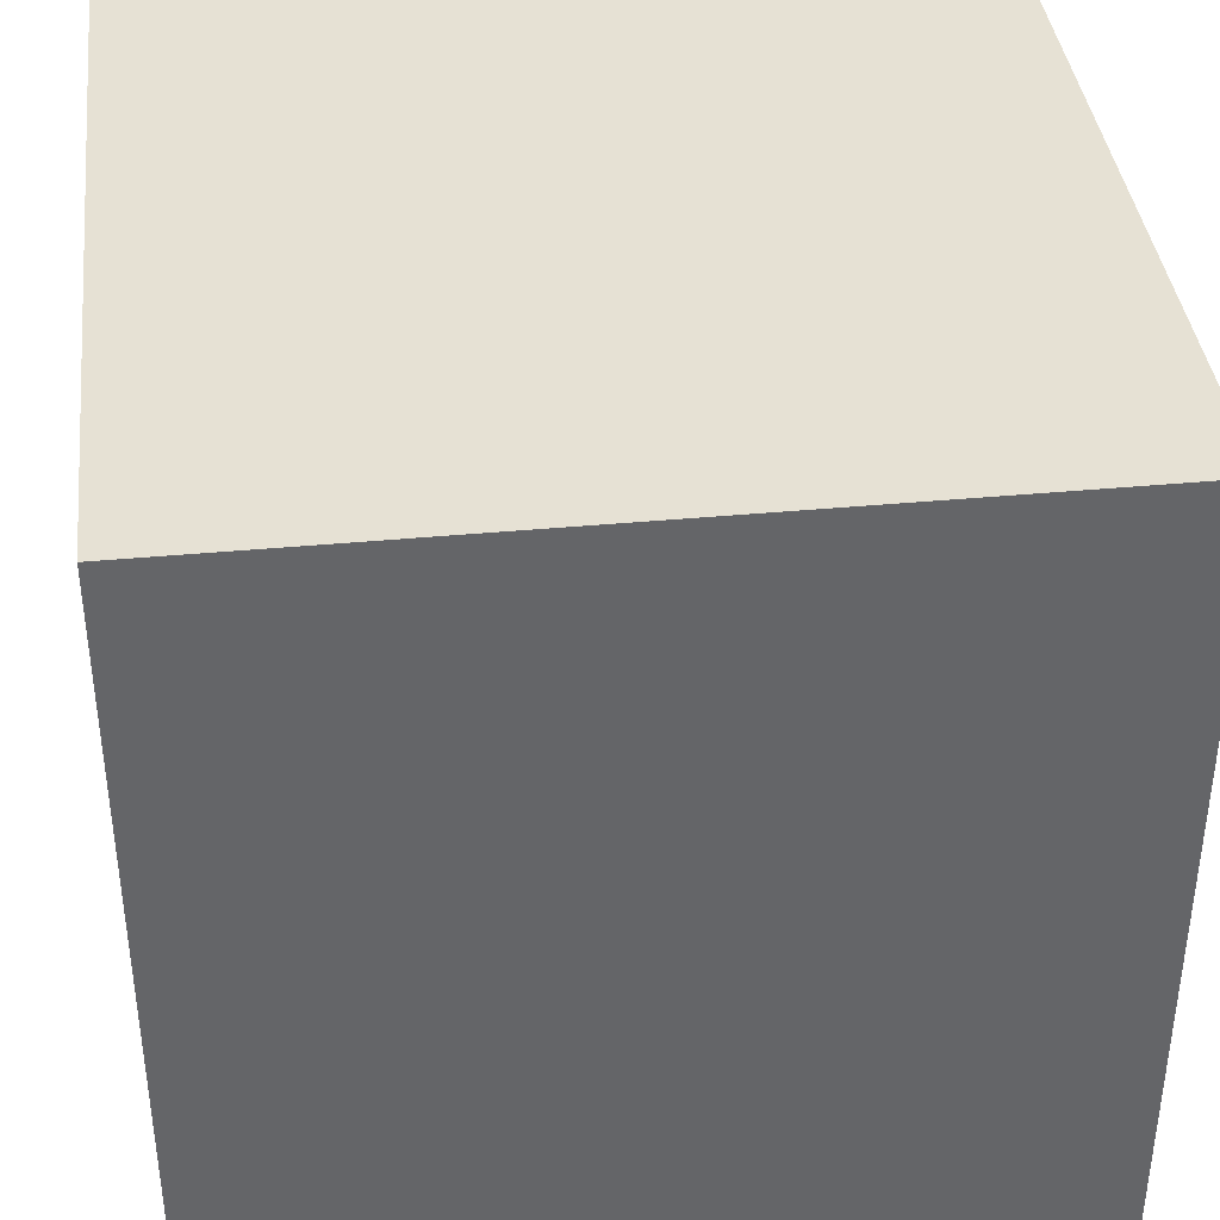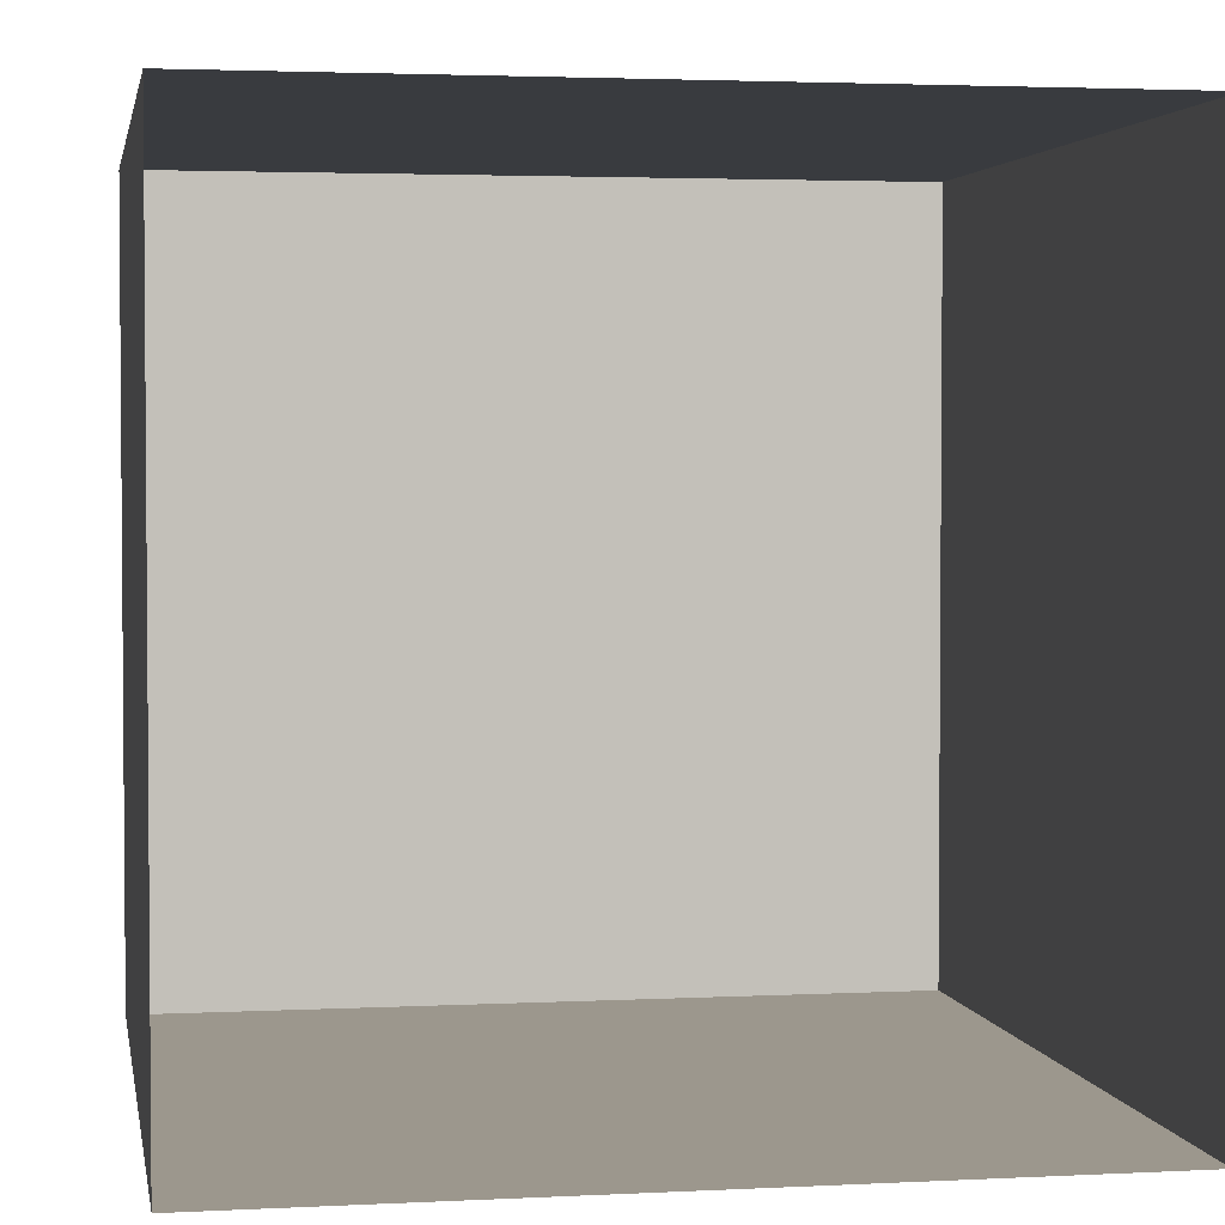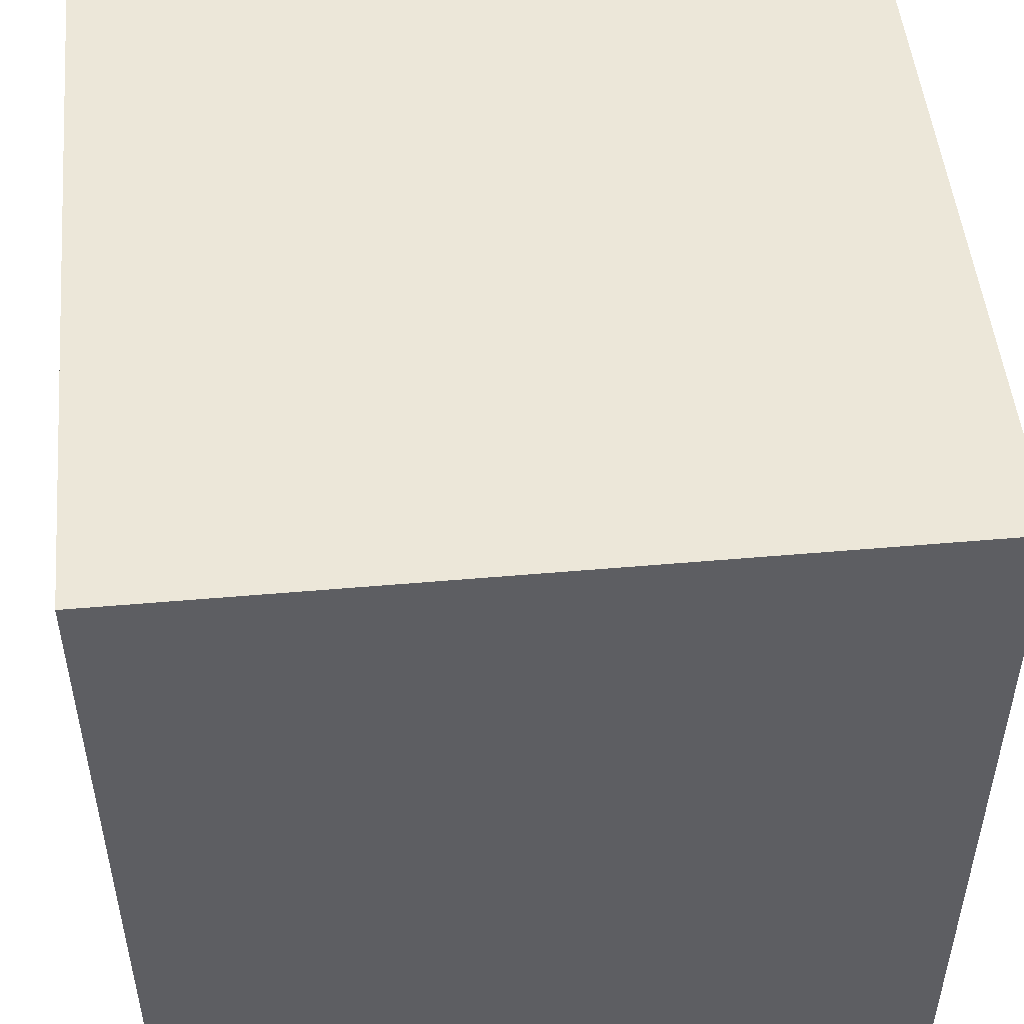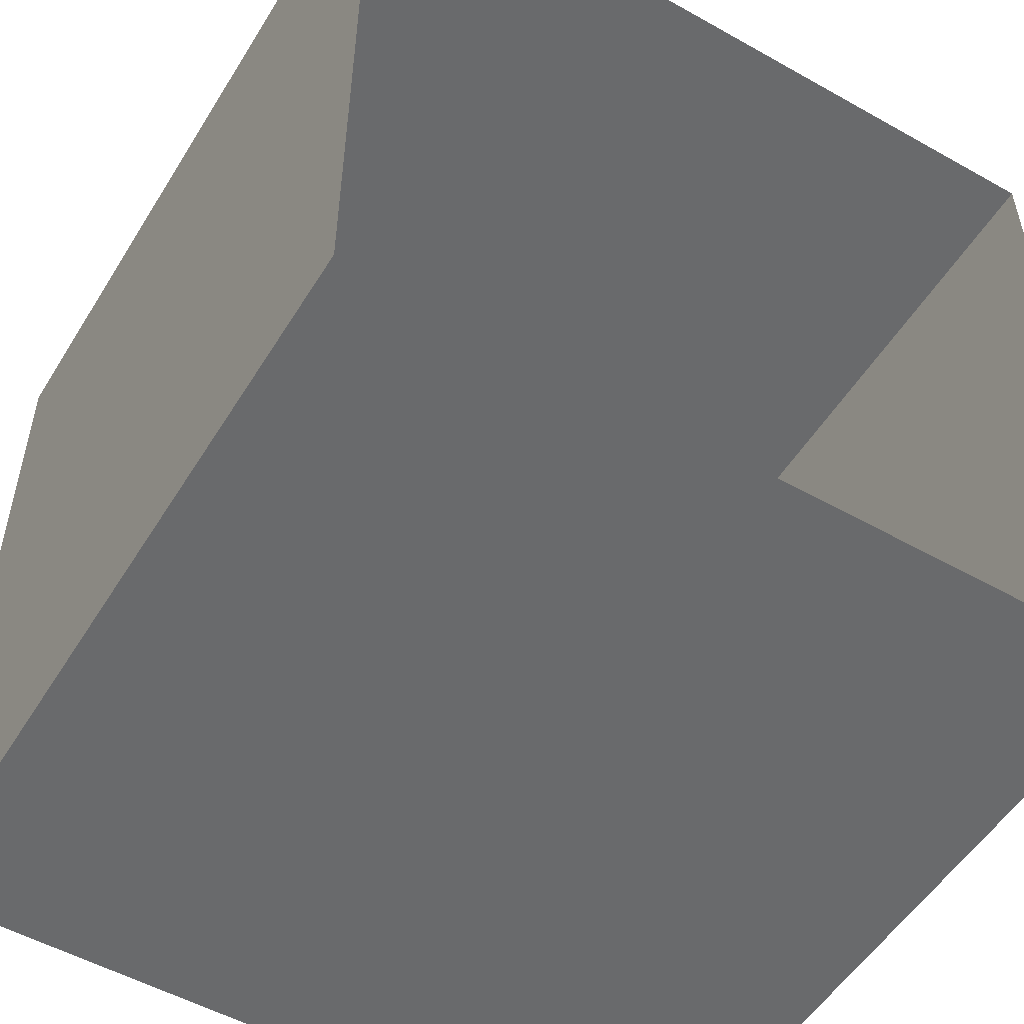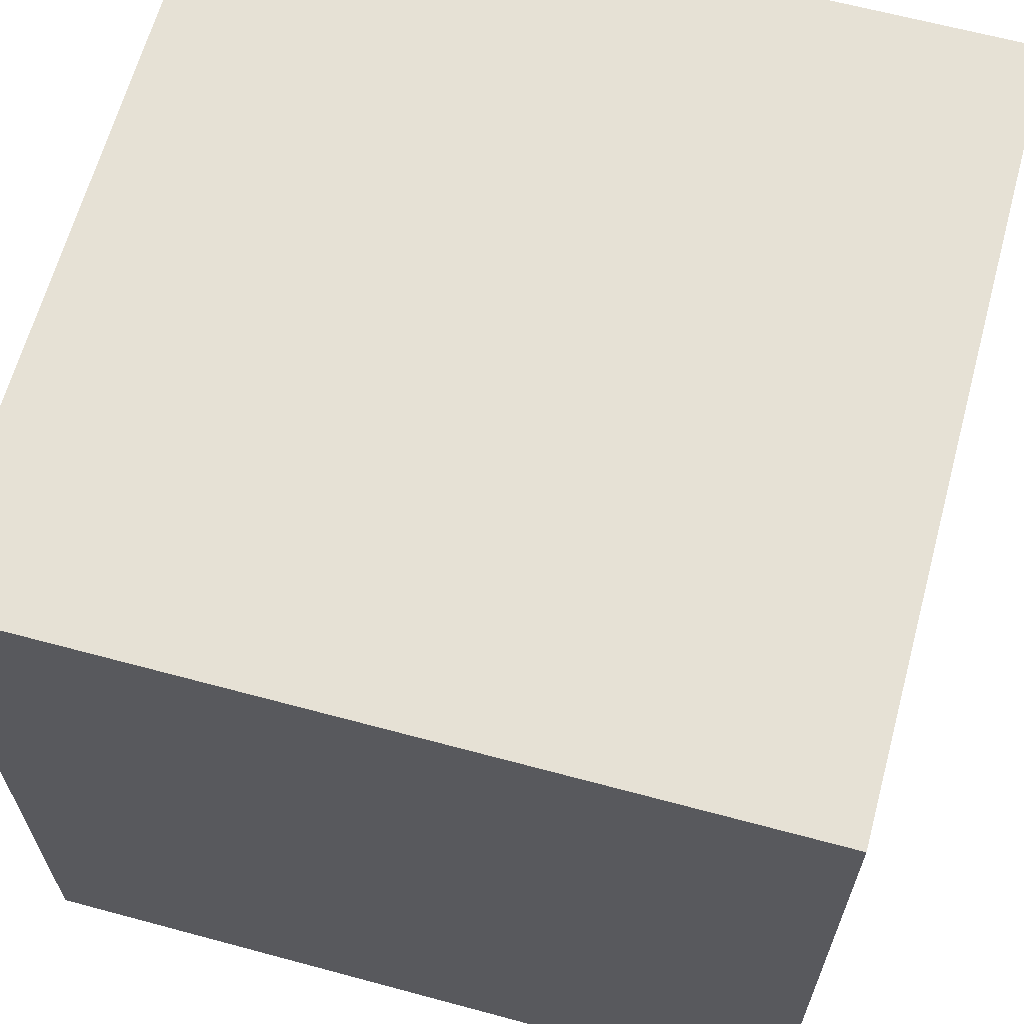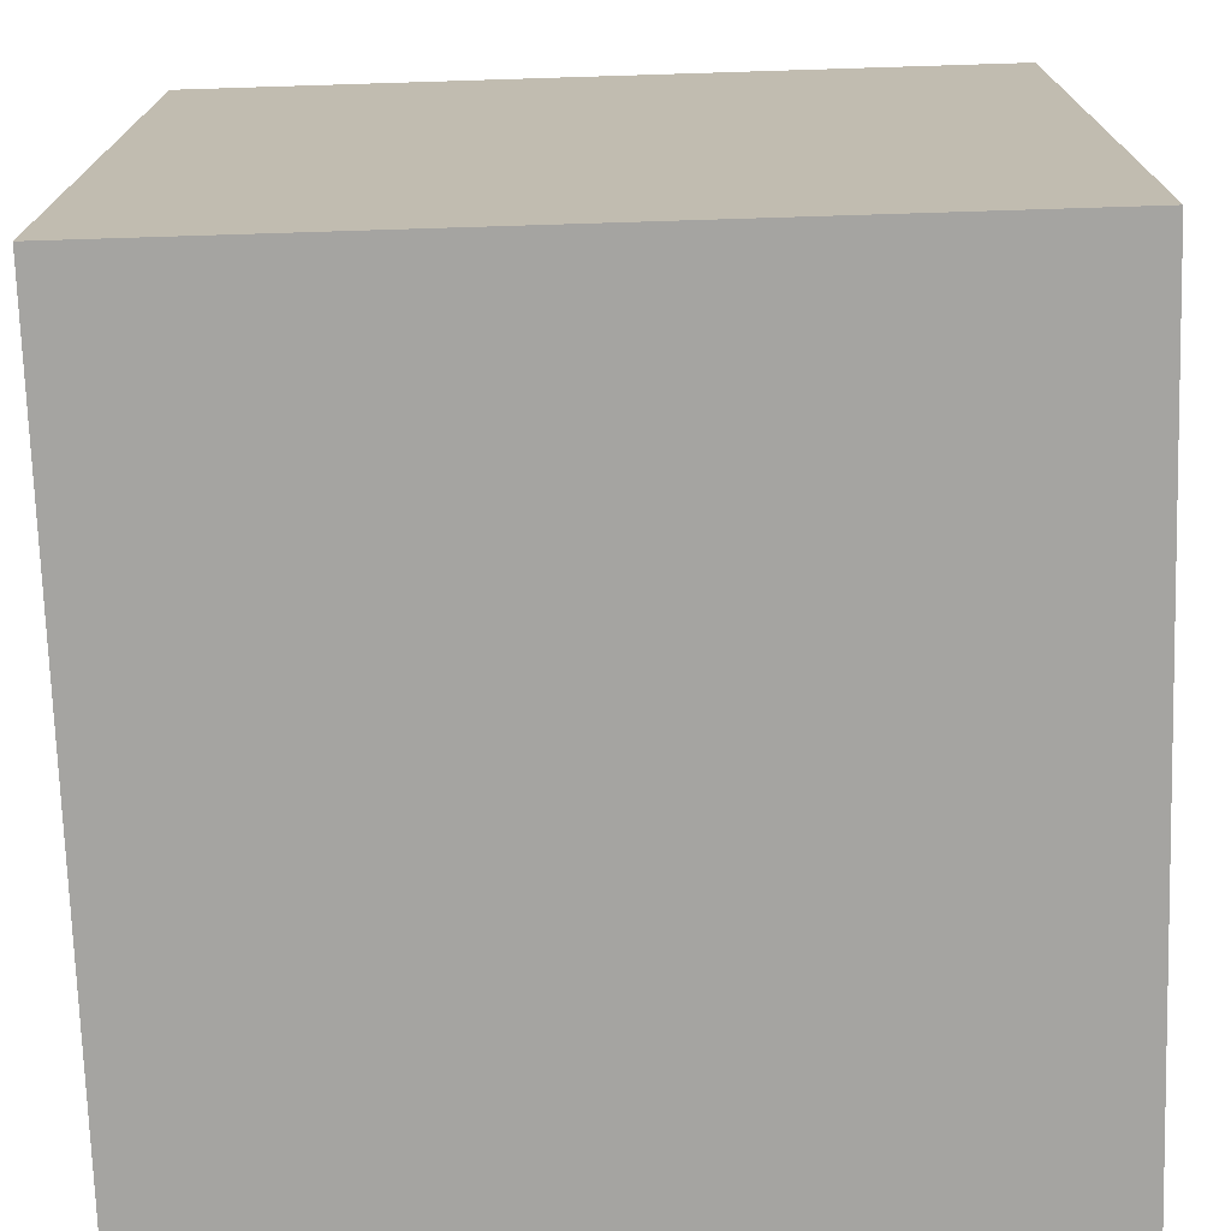
<metadata>
{"format":"obj","ext":"obj","renderer":"f3d","projection":"perspective","resolution":1024,"background":"white","views":[{"elev":39.0,"azim":173.3,"up":"+Z"},{"elev":2.9,"azim":-10.0,"up":"+Z"},{"elev":50.0,"azim":-95.5,"up":"+Z"},{"elev":-52.9,"azim":-31.1,"up":"+Z"},{"elev":64.4,"azim":-164.8,"up":"+Z"},{"elev":-73.3,"azim":-88.2,"up":"+Z"}]}
</metadata>
<code>
v -0.9147 -1.829 0.9147
v 0.9147 -1.829 0.9147
v -0.9147 0 0.9147
v 0.9147 0 0.9147
v -0.9147 0 -0.9147
v 0.9147 0 -0.9147
v -0.9147 -1.829 -0.9147
v 0.9147 -1.829 -0.9147
v -0.9147 0 0.9147
v 0.9147 0 0.9147
v -0.9147 0 -0.9147
v 0.9147 0 -0.9147
v 0.9147 -1.829 0.9147
v 0.9147 -1.829 -0.9147
v 0.9147 0 -0.9147
v 0.9147 0 0.9147
v -0.9147 -1.829 -0.9147
v -0.9147 -1.829 0.9147
v -0.9147 0 0.9147
v -0.9147 0 -0.9147
f 1 2 3
f 3 2 4
f 9 10 5
f 5 10 6
f 11 12 7
f 7 12 8
f 13 14 16
f 16 14 15
f 17 18 20
f 20 18 19

</code>
